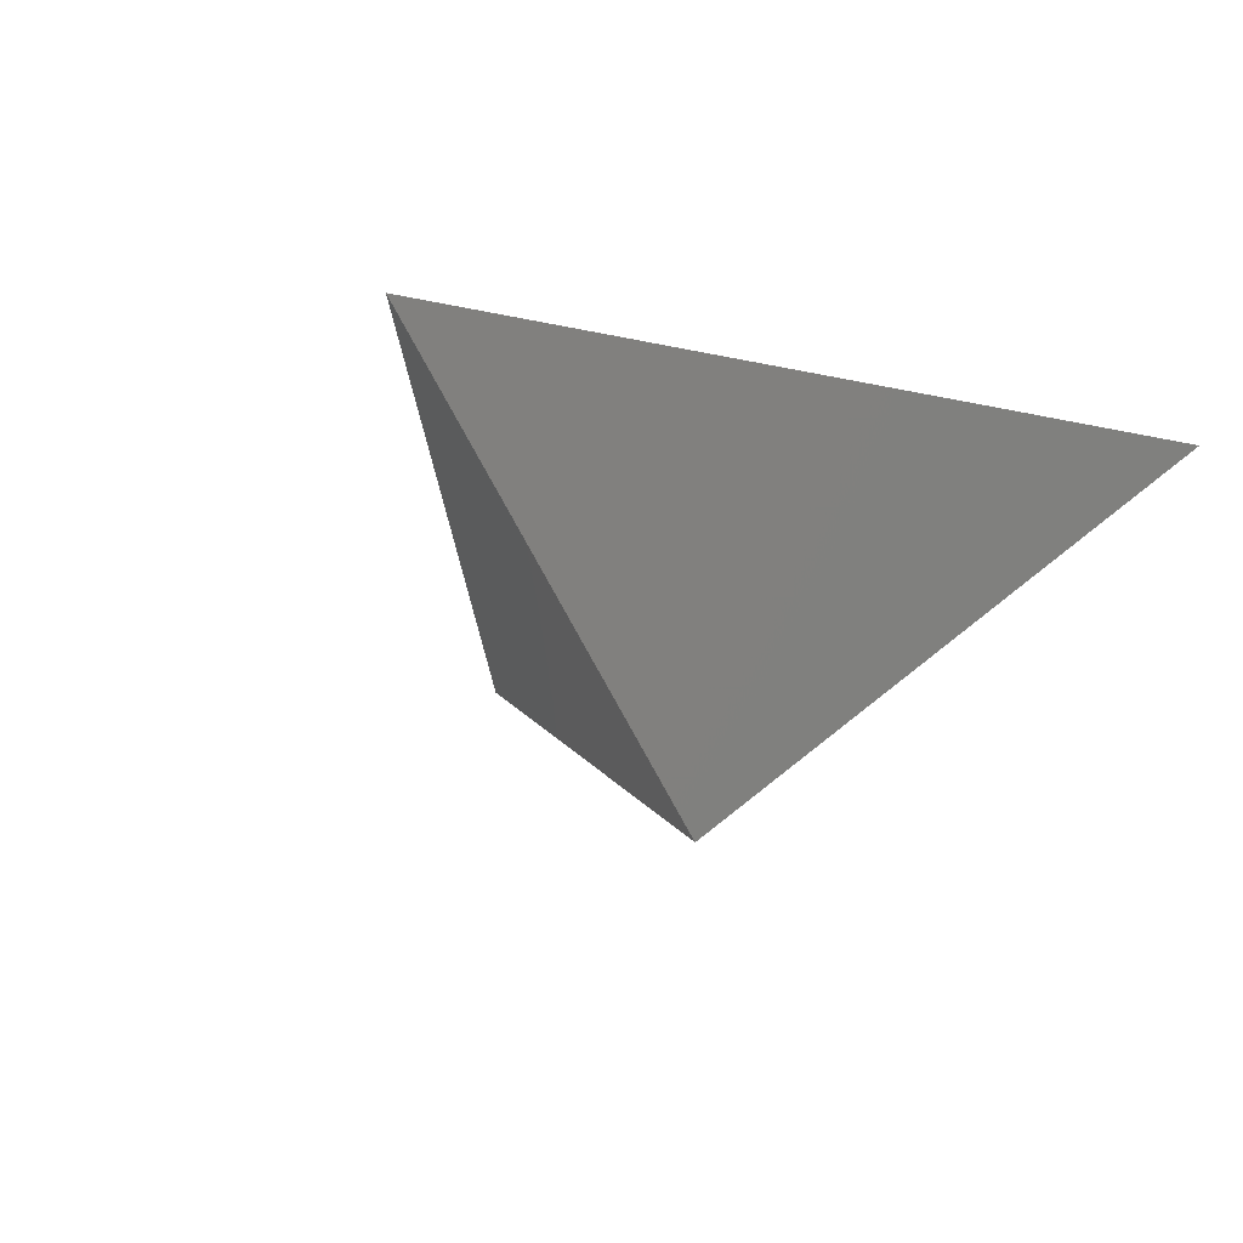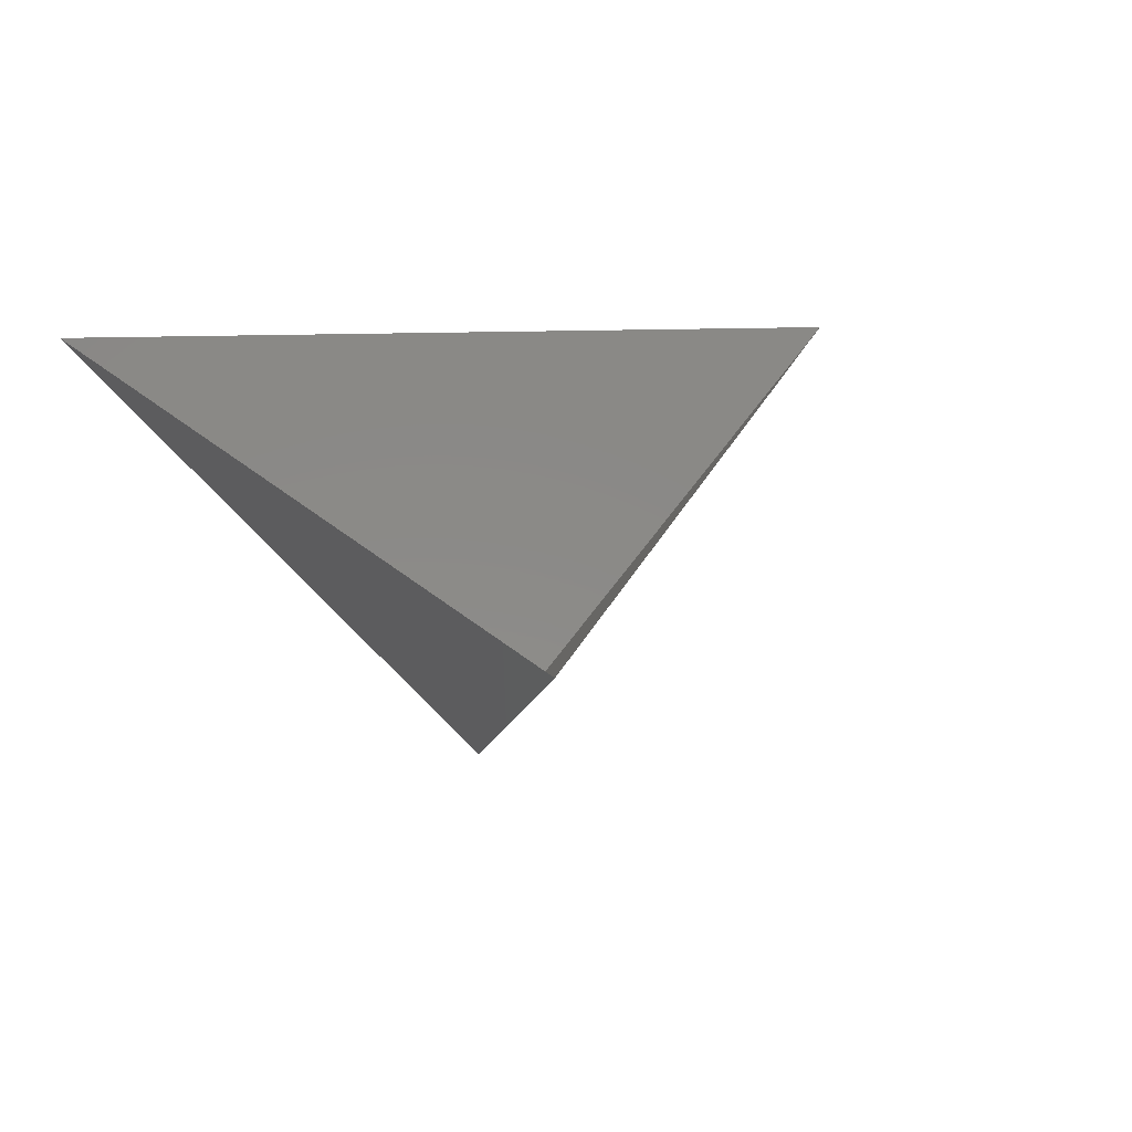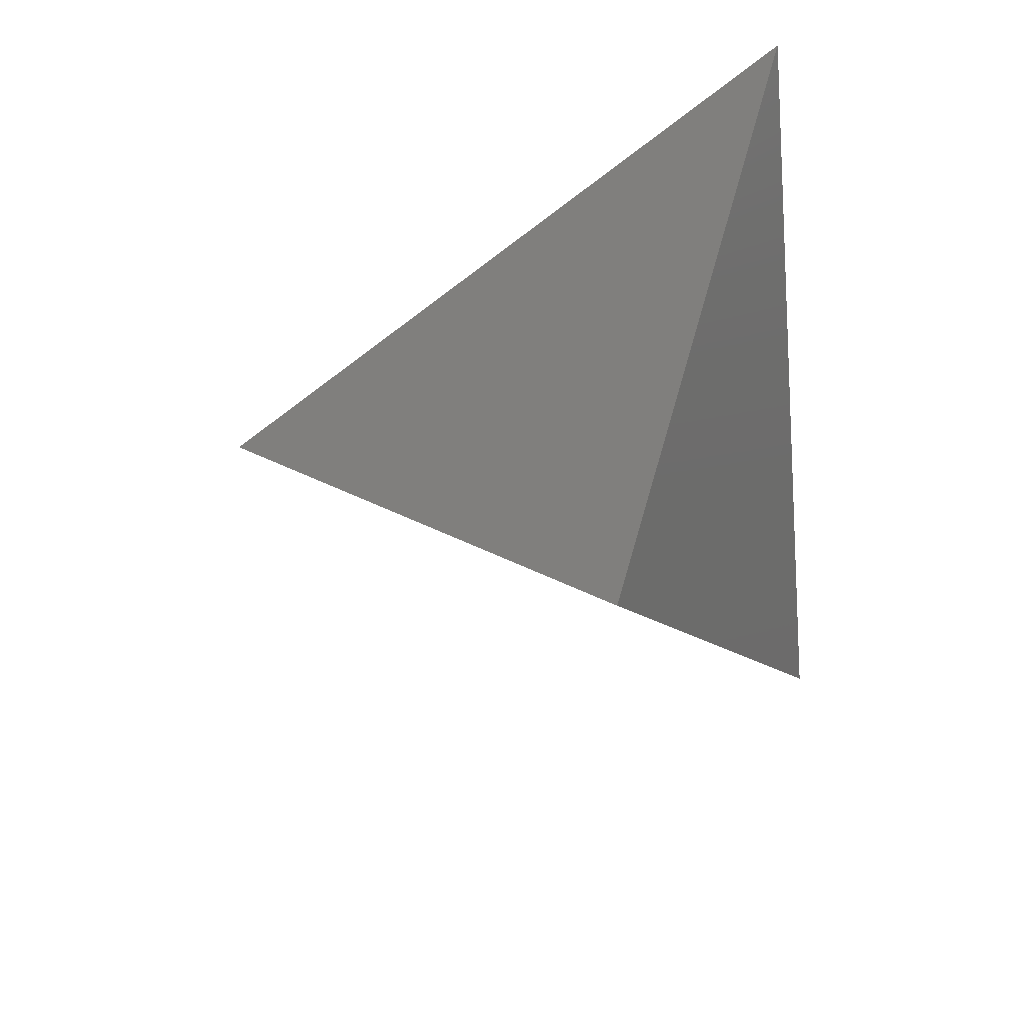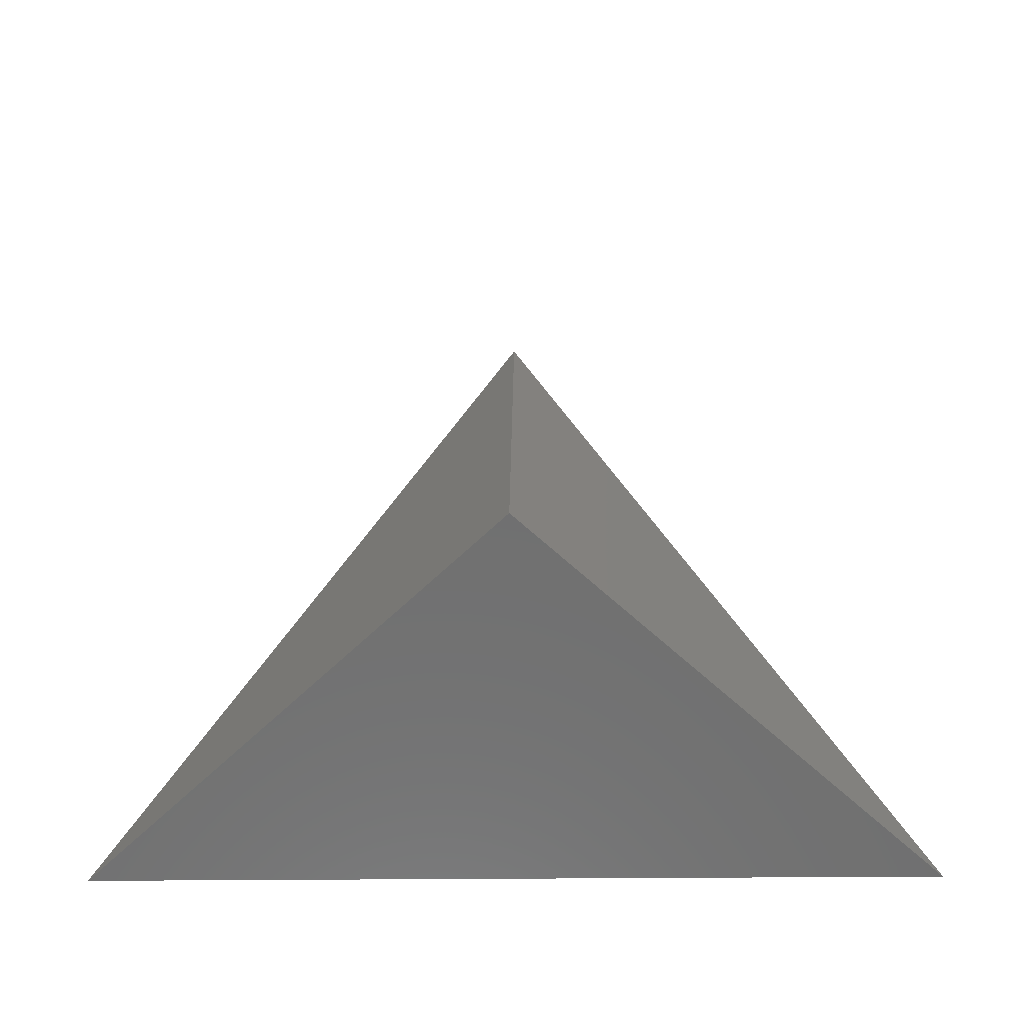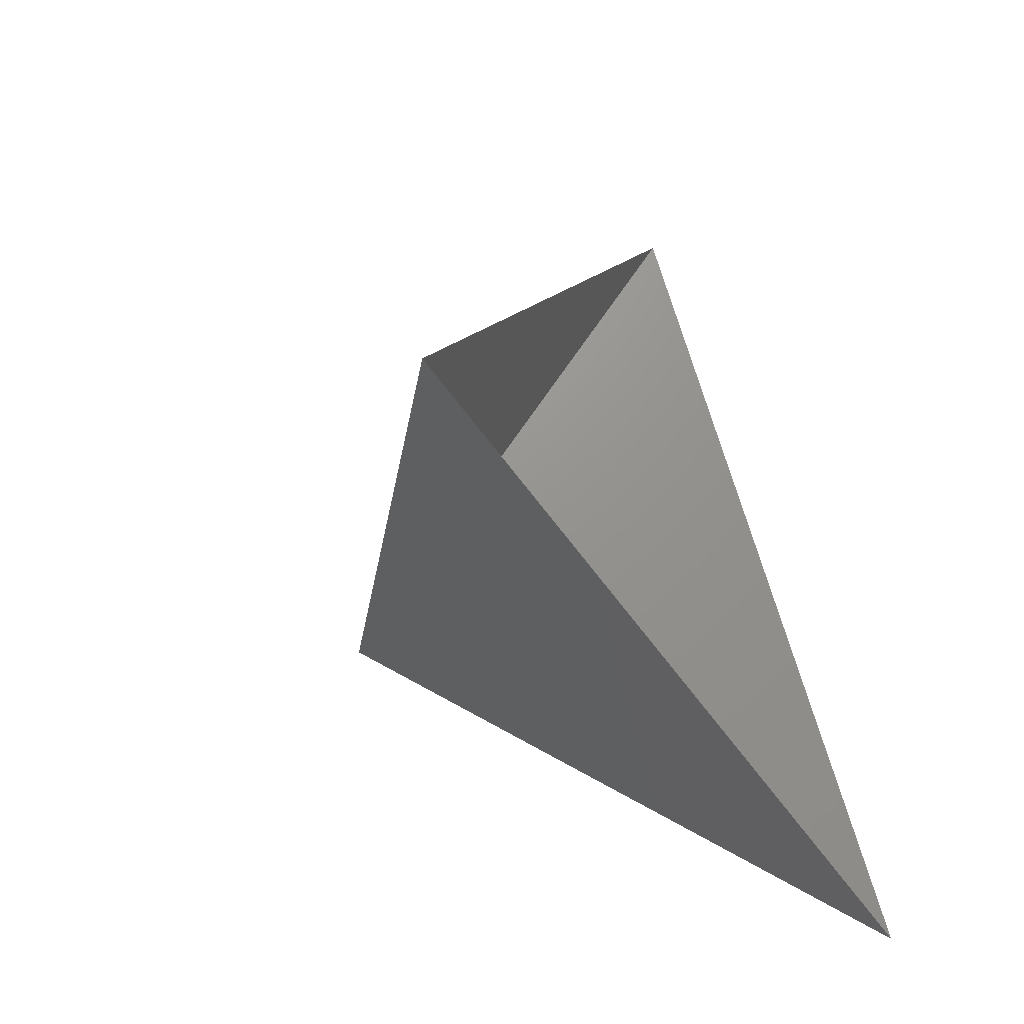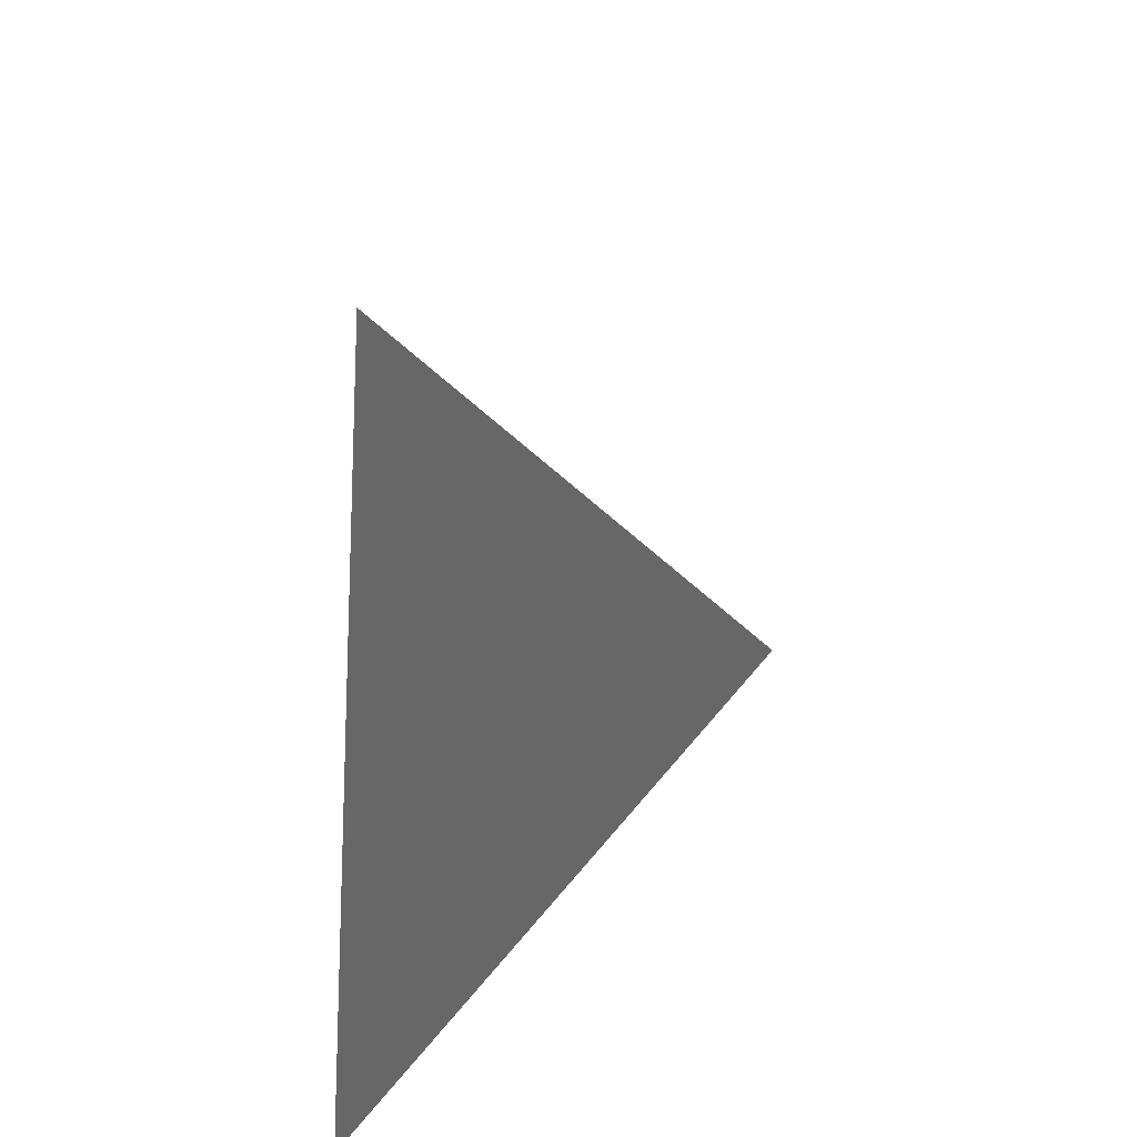
<metadata>
{"format":"stl","ext":"stl","renderer":"f3d","projection":"perspective","resolution":1024,"background":"white","views":[{"elev":-27.4,"azim":-142.1,"up":"+Z"},{"elev":26.8,"azim":54.0,"up":"+Z"},{"elev":-54.2,"azim":-83.7,"up":"+Z"},{"elev":-30.7,"azim":-179.2,"up":"+Y"},{"elev":-46.9,"azim":-59.0,"up":"+Y"},{"elev":-55.5,"azim":85.8,"up":"+Y"}]}
</metadata>
<code>
# stl→obj: 4 verts, 3 faces
v -5 -17 39.96
v 7 -17 39.96
v 1 -14 34.96
v 1 -8 39.96
f 1 2 3
f 2 4 3
f 4 1 3

</code>
